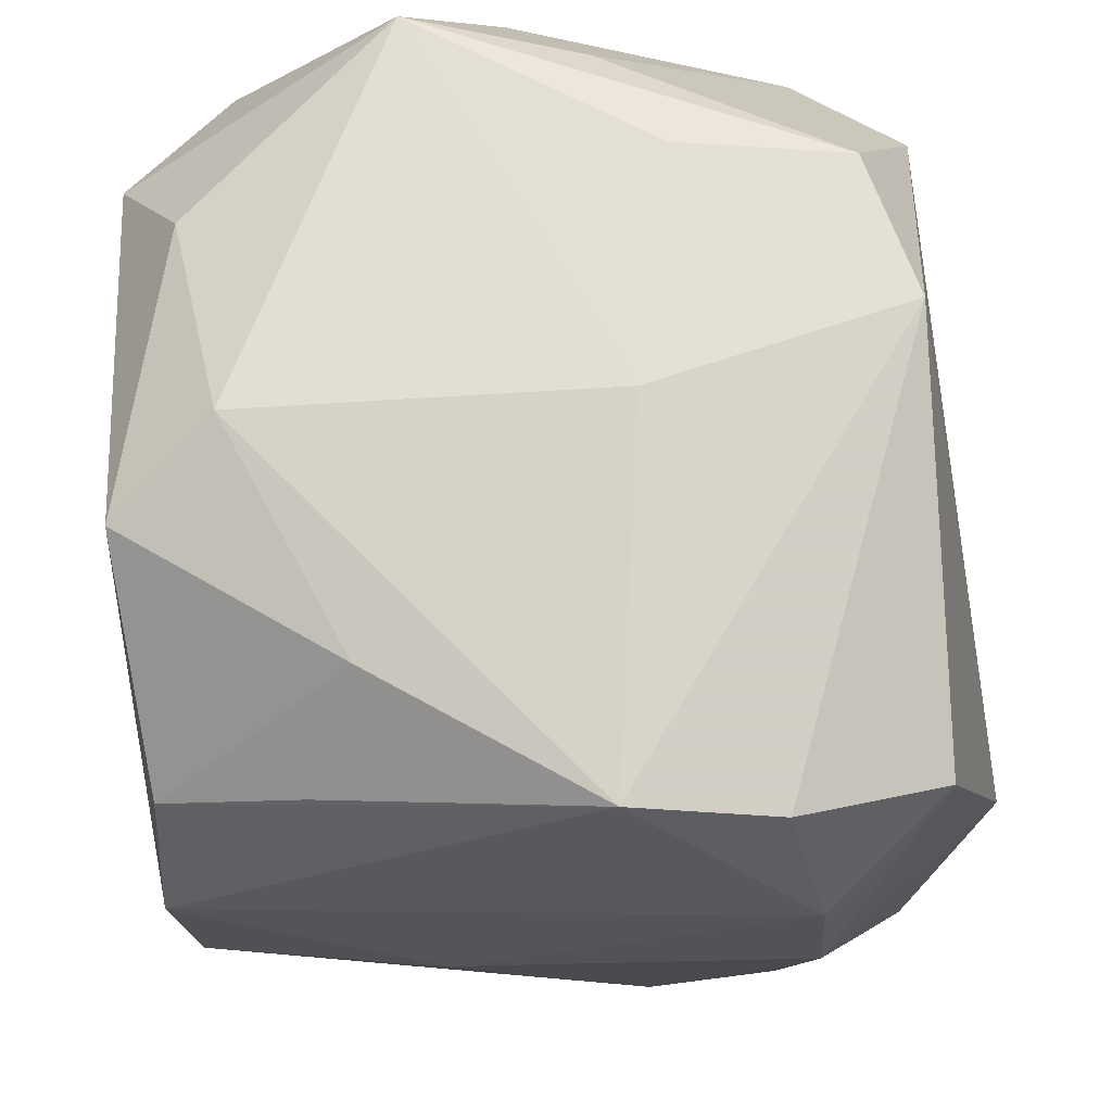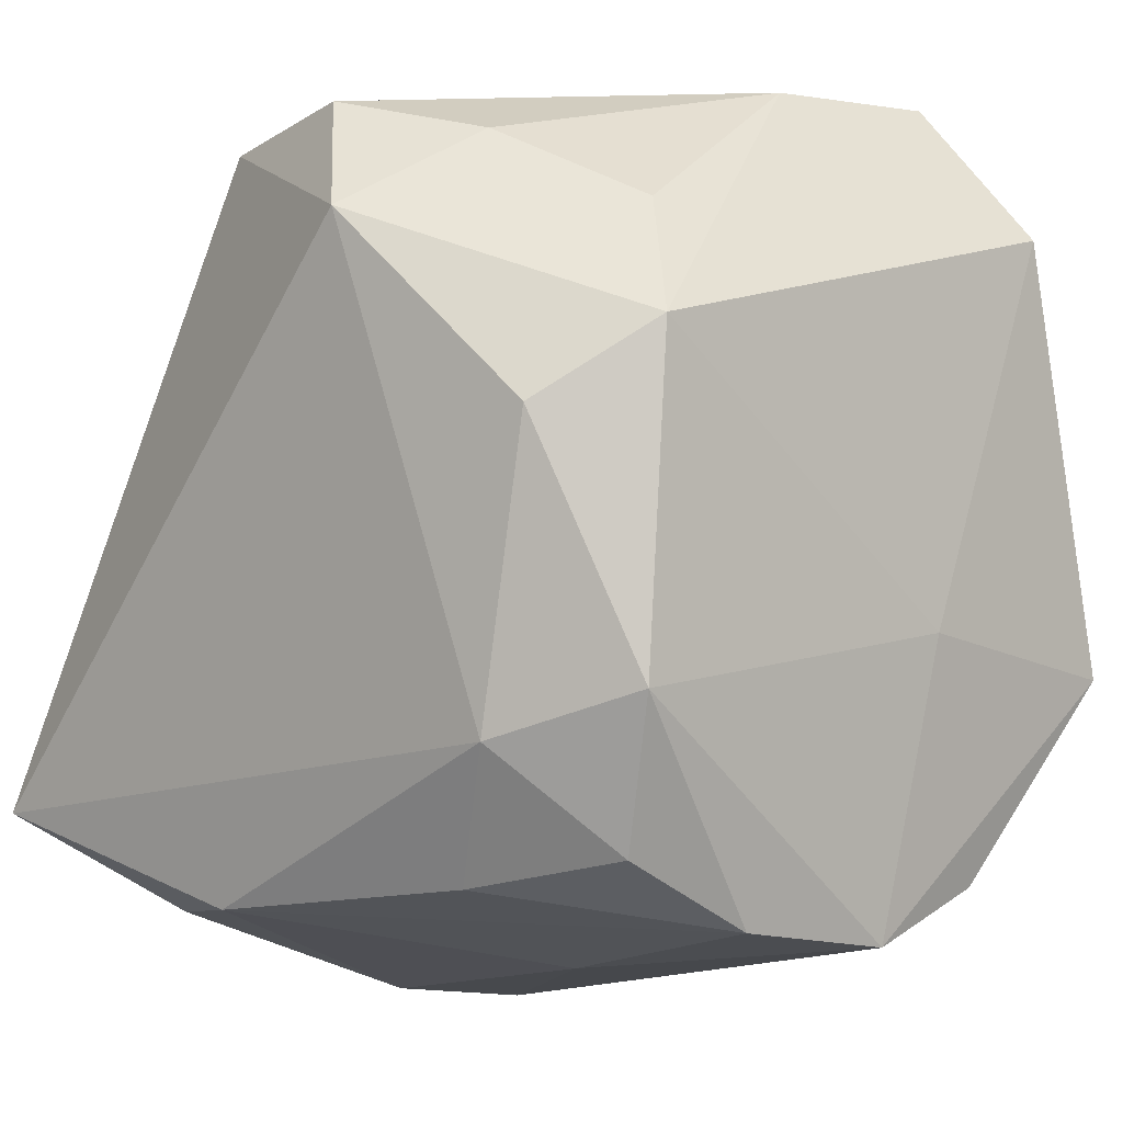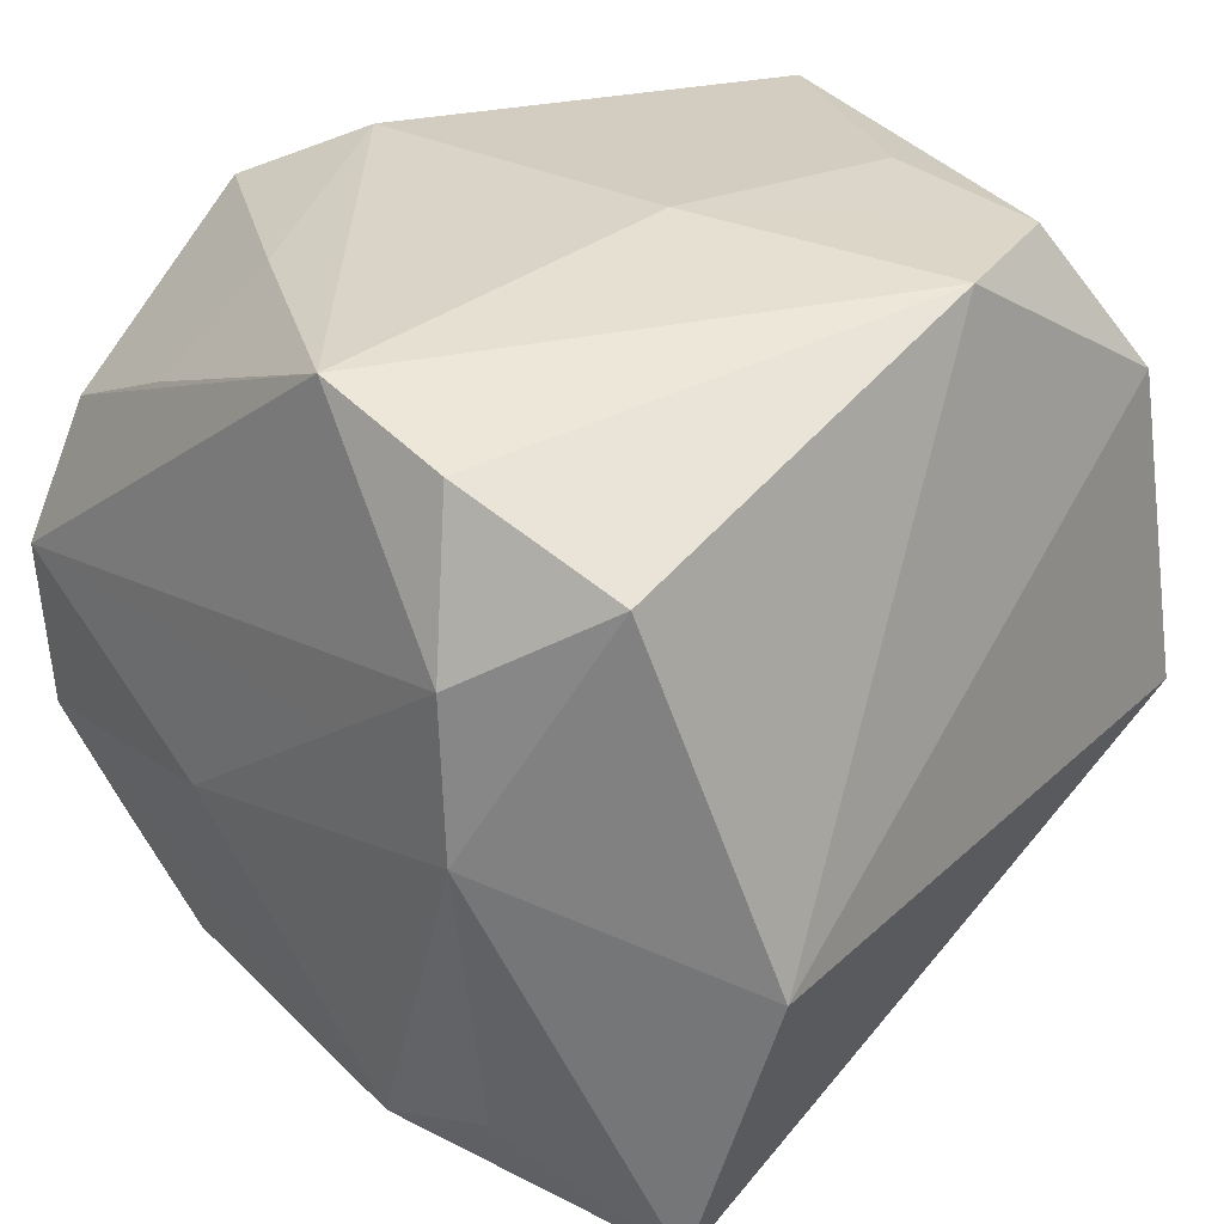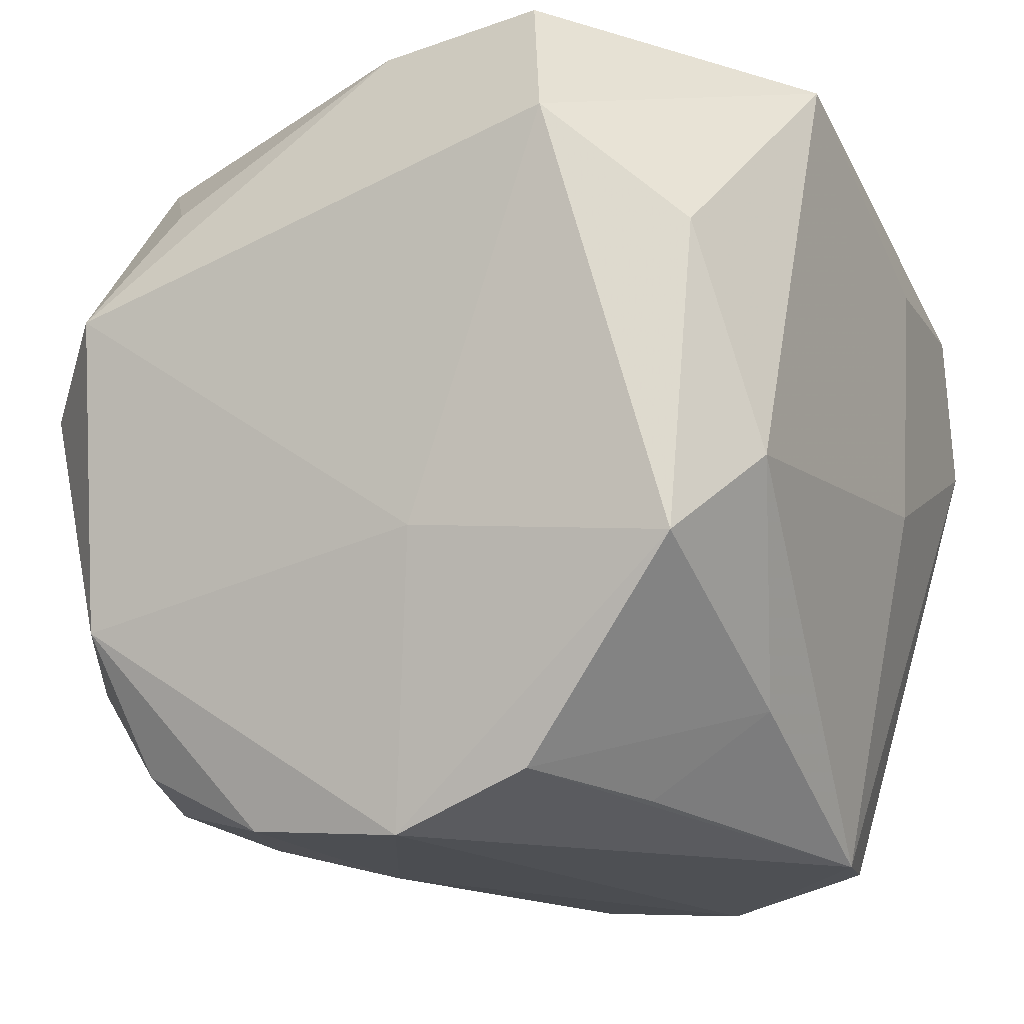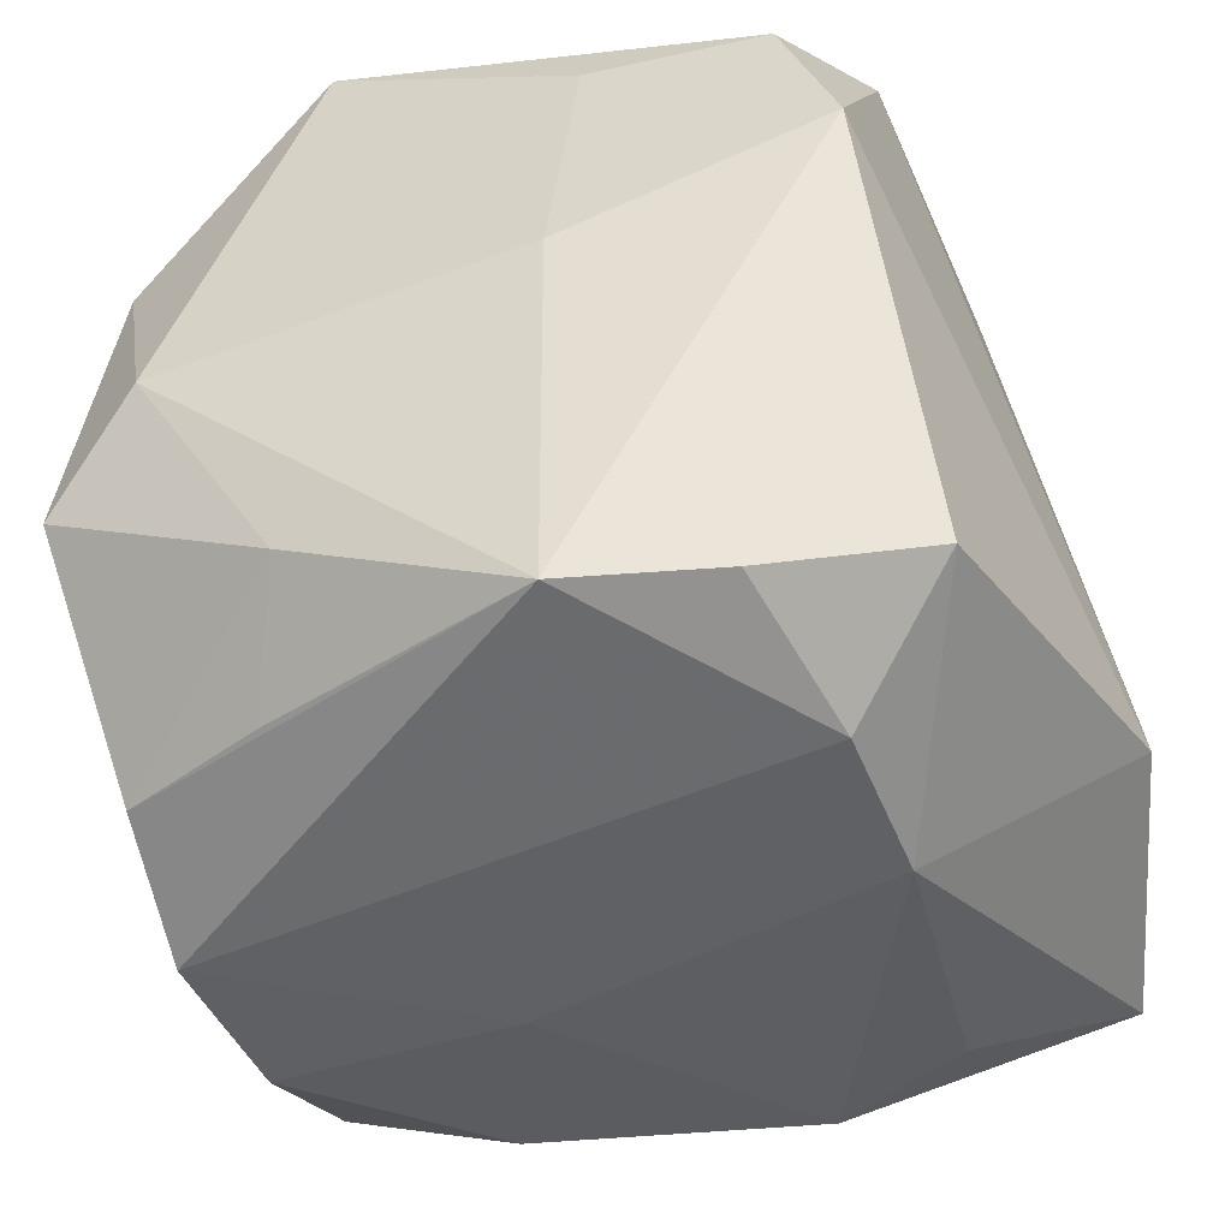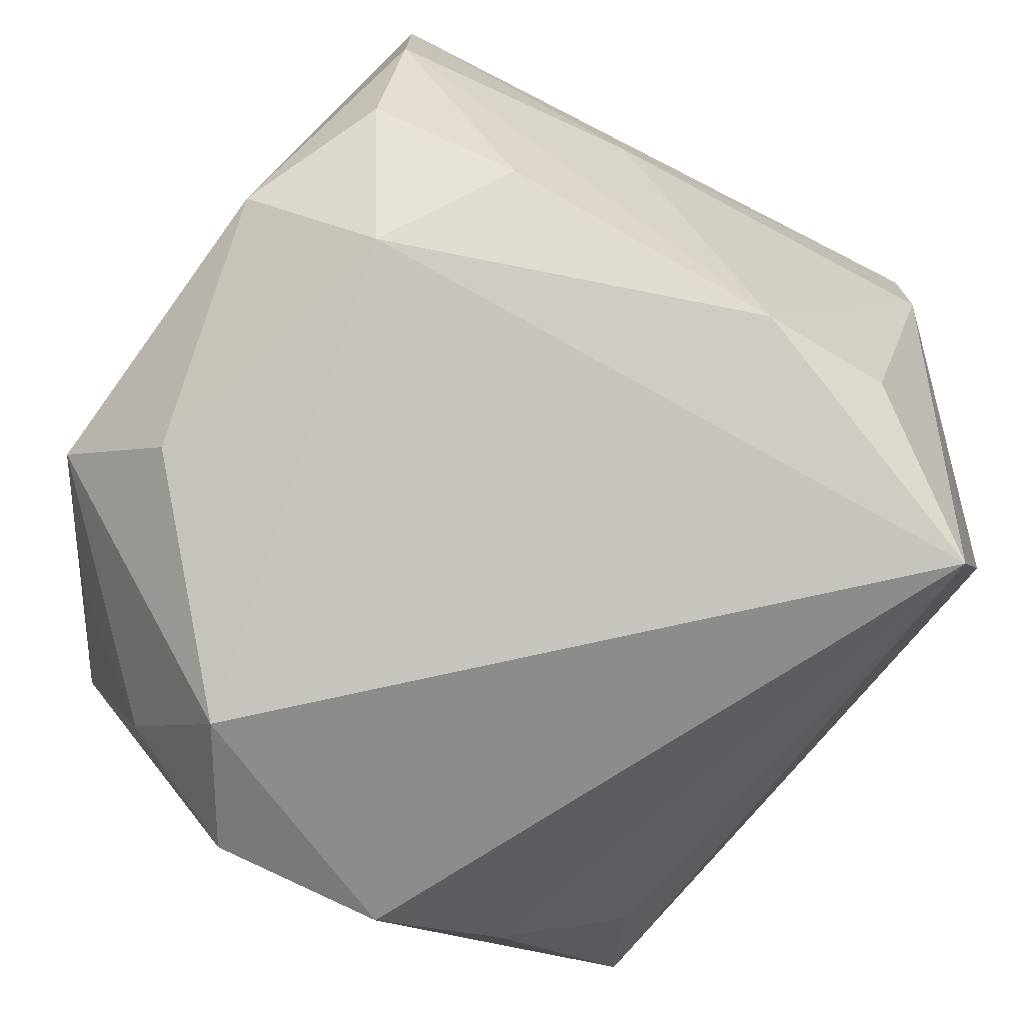
<metadata>
{"format":"obj","ext":"obj","renderer":"f3d","projection":"perspective","resolution":1024,"background":"white","views":[{"elev":-24.6,"azim":4.0,"up":"+Y"},{"elev":-8.4,"azim":-130.1,"up":"+Y"},{"elev":24.4,"azim":45.9,"up":"+Z"},{"elev":-12.3,"azim":-61.6,"up":"+Y"},{"elev":-50.7,"azim":21.5,"up":"+Y"},{"elev":-78.6,"azim":-31.3,"up":"+Z"}]}
</metadata>
<code>
v -0.02888 -0.02835 0.01598
v -0.0336 -0.009179 0.007894
v -0.01645 -0.02908 -0.025
v -0.02469 0.0344 0.0002226
v 0.03056 0.004775 0.03144
v 0.00701 -0.03016 -0.03044
v 0.009657 -0.036 0.00384
v -0.02953 0.004564 -0.0301
v -0.02873 -0.0272 -0.01974
v 0.03164 -0.02906 0.01795
v -0.02942 -0.03222 -0.008815
v -0.03408 -0.01551 -0.0225
v 0.02137 0.0351 0.01474
v -0.001435 0.03403 -0.02171
v 0.03075 0.02537 0.02013
v 0.005886 0.03016 -0.03069
v -0.008726 0.03101 -0.03193
v -0.01478 0.0208 -0.03629
v -0.02702 0.01462 0.02975
v 0.009079 -0.003197 0.03382
v 0.02615 0.01721 0.03208
v 0.005528 0.02797 0.03096
v 0.007164 -0.03395 0.02862
v 0.02993 -0.02185 -0.0362
v -0.0309 -0.01119 0.02942
v -0.01636 -0.03003 0.02081
v -0.01219 0.03527 0.006833
v 0.01671 0.02803 -0.0246
v -0.001765 0.03559 0.02433
v 0.02172 -0.03625 -0.001878
v 0.02178 -0.03689 0.01138
v 0.02691 0.02297 -0.01724
v 0.0116 0.01782 0.03375
v -0.02326 -0.01889 -0.02884
v -0.01204 -0.02279 0.02938
v -0.0338 0.02376 0.01984
v 0.0183 -0.03002 -0.02652
v -0.02228 -0.004058 0.03382
v -0.008587 -0.03466 -0.007511
v -0.02947 0.02167 -0.01775
v 0.0193 -0.03367 0.02471
v 0.03085 0.03068 -0.006994
v 0.0374 -0.01972 -0.01252
v -0.02995 -0.03315 0.004855
v -0.01959 0.02768 -0.02534
v -0.03621 0.01095 -0.02251
v -0.02588 0.03559 0.0152
v -0.00947 0.03035 0.03382
v -0.001674 0.03528 0.01117
f 16 24 18
f 18 17 16
f 16 14 42
f 17 14 16
f 31 23 44
f 23 1 44
f 38 23 20
f 20 48 38
f 45 17 18
f 18 46 45
f 11 44 12
f 11 6 39
f 39 44 11
f 30 39 6
f 28 16 42
f 24 16 28
f 42 14 13
f 43 30 24
f 43 24 42
f 31 30 10
f 30 43 10
f 35 23 38
f 36 48 47
f 21 48 33
f 33 20 21
f 48 20 33
f 4 36 47
f 46 36 4
f 17 45 4
f 47 14 4
f 4 14 17
f 11 12 9
f 8 46 18
f 8 12 46
f 31 44 7
f 44 39 7
f 7 30 31
f 39 30 7
f 37 6 24
f 24 30 37
f 37 30 6
f 27 14 47
f 47 49 27
f 27 13 14
f 49 13 27
f 42 24 32
f 32 28 42
f 24 28 32
f 42 13 15
f 15 13 21
f 15 43 42
f 22 48 21
f 21 13 22
f 47 48 29
f 29 49 47
f 29 13 49
f 48 22 29
f 29 22 13
f 5 15 21
f 5 10 43
f 43 15 5
f 21 20 5
f 5 20 23
f 41 23 31
f 31 10 41
f 41 5 23
f 10 5 41
f 26 1 23
f 23 35 26
f 26 35 1
f 38 48 19
f 48 36 19
f 25 44 1
f 38 19 25
f 25 19 36
f 25 35 38
f 1 35 25
f 40 45 46
f 46 4 40
f 40 4 45
f 24 6 34
f 34 9 12
f 18 24 34
f 12 8 34
f 34 8 18
f 2 12 44
f 44 25 2
f 46 12 2
f 2 36 46
f 2 25 36
f 3 34 6
f 9 34 3
f 3 6 11
f 11 9 3

</code>
